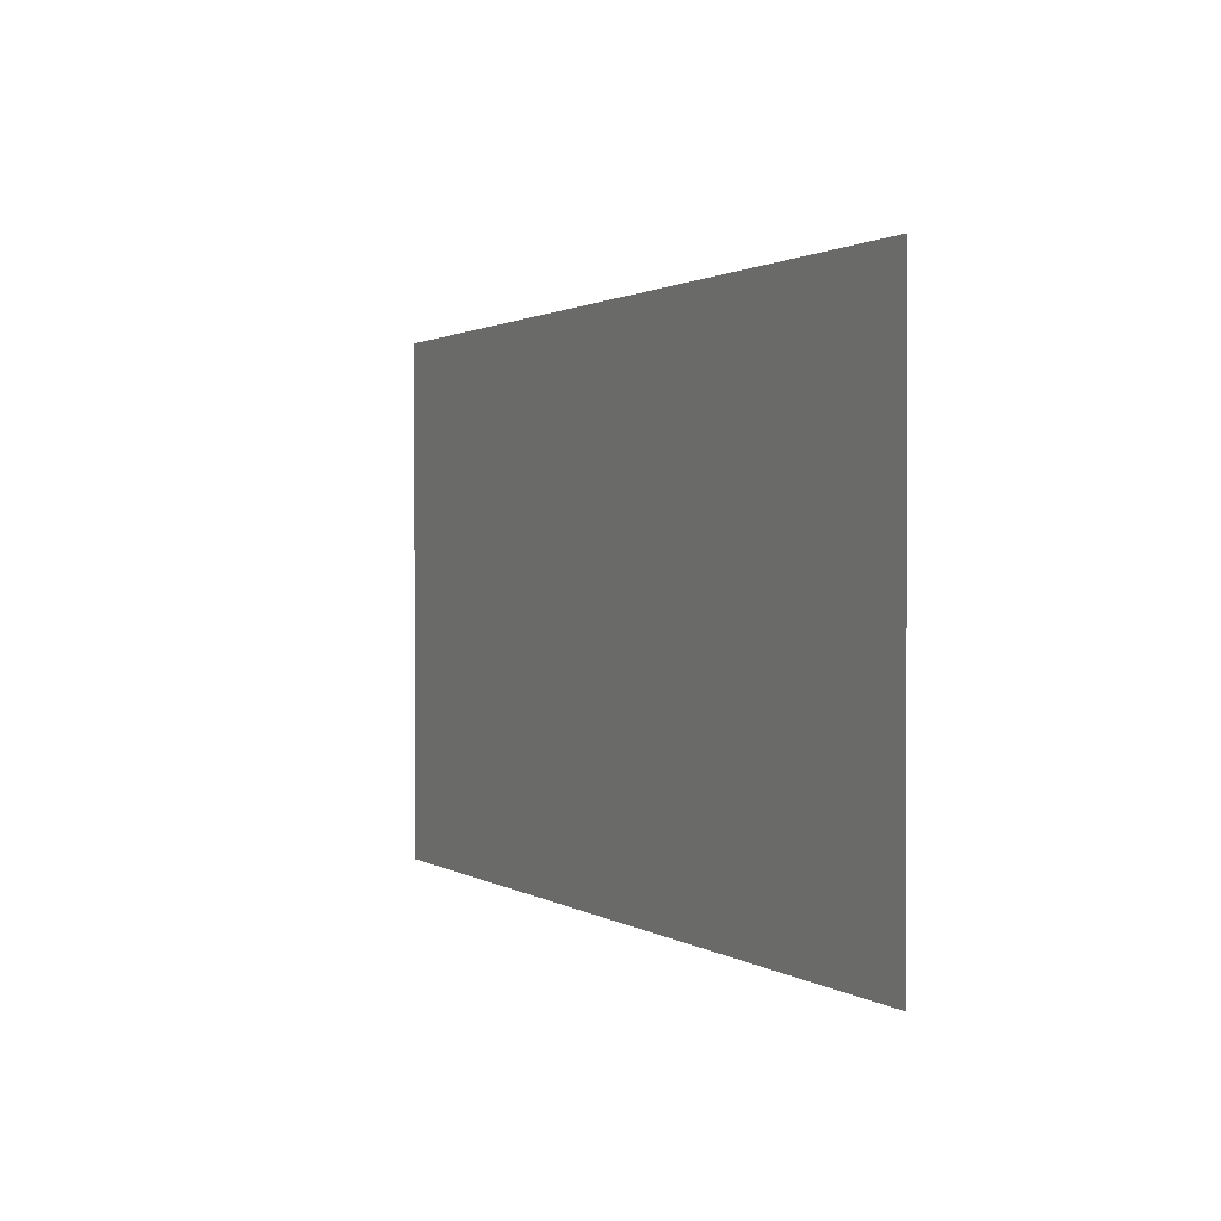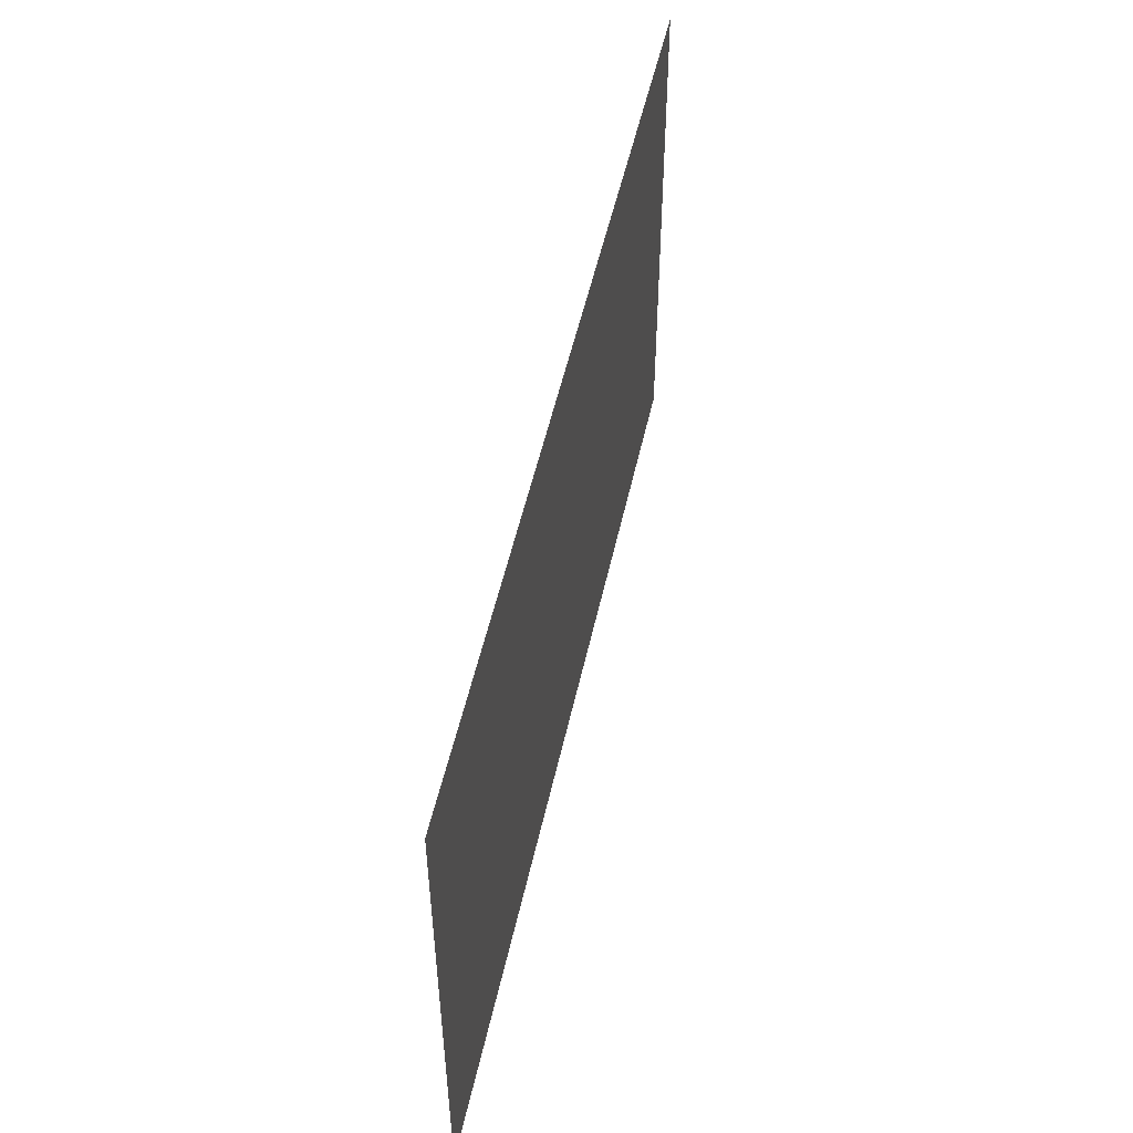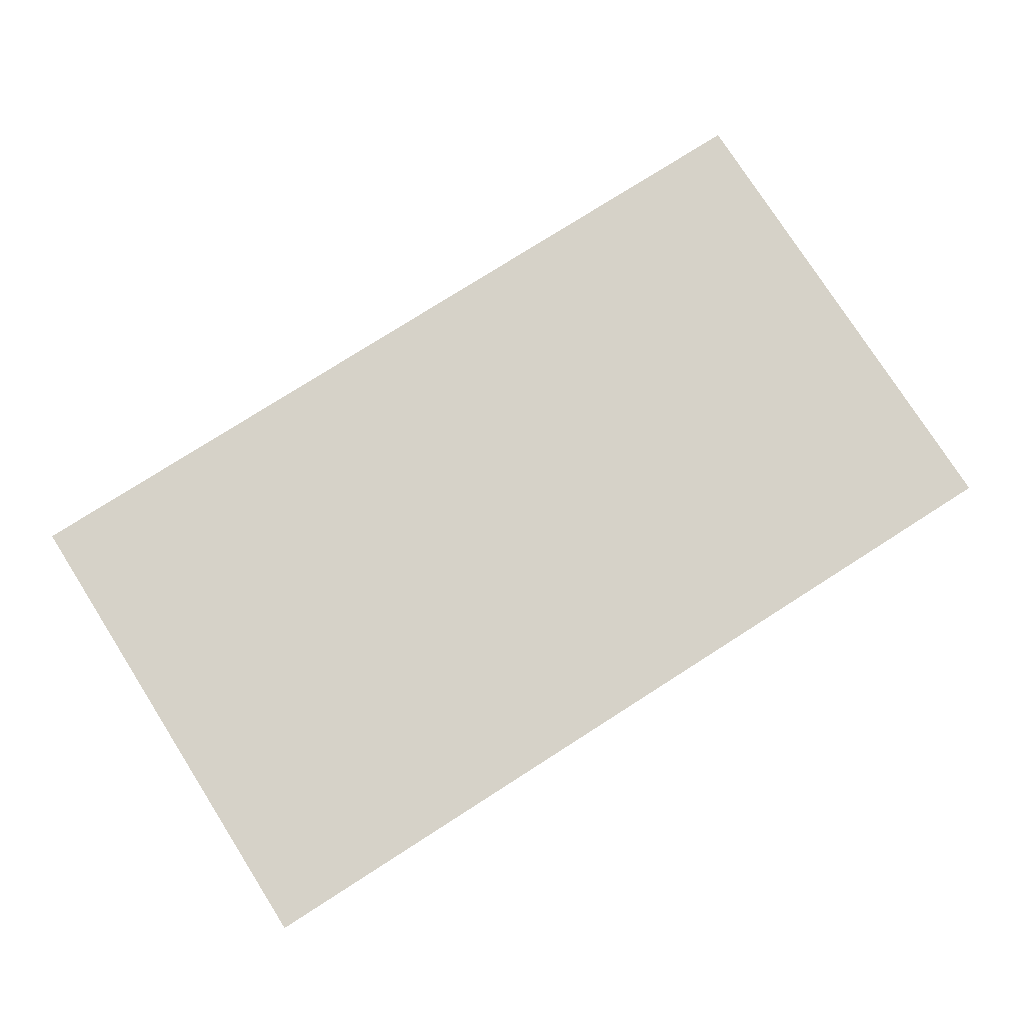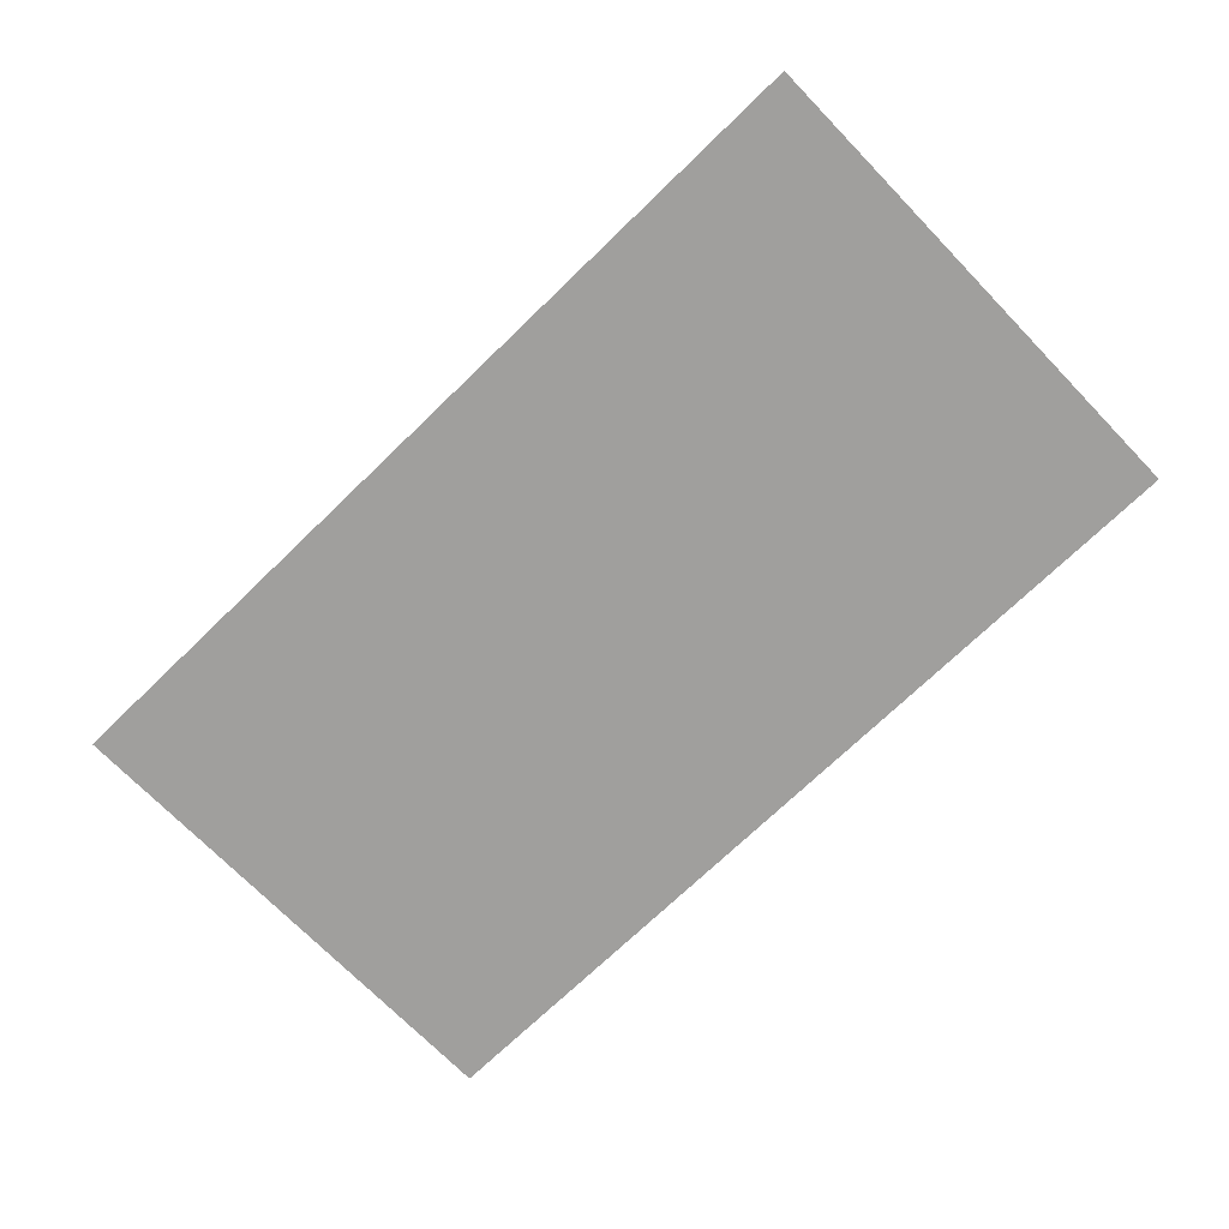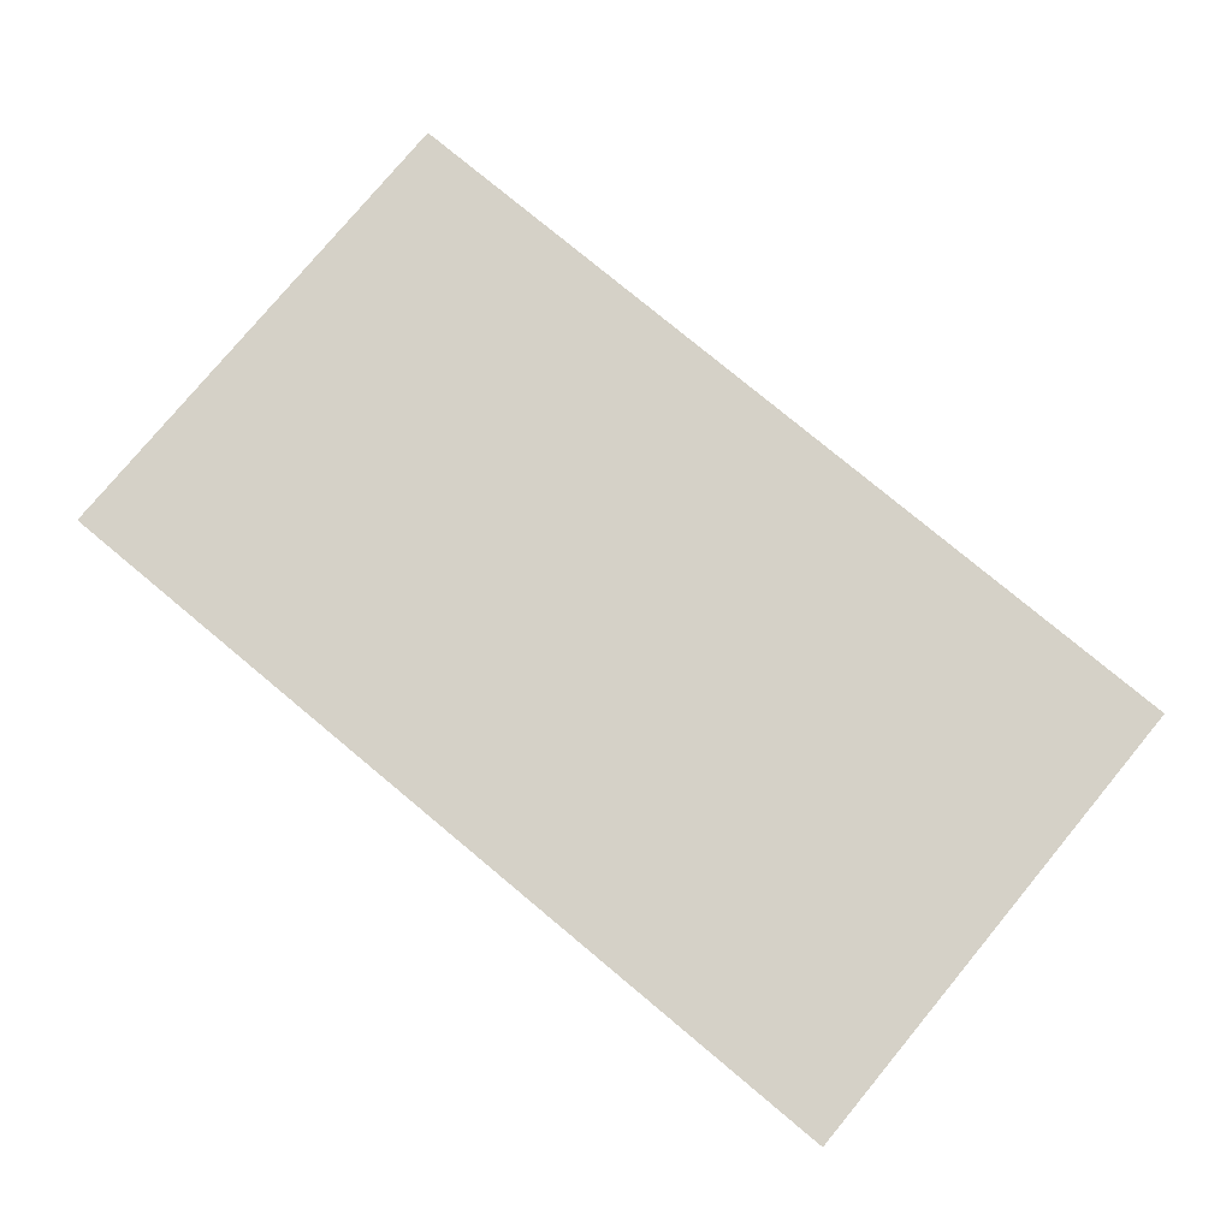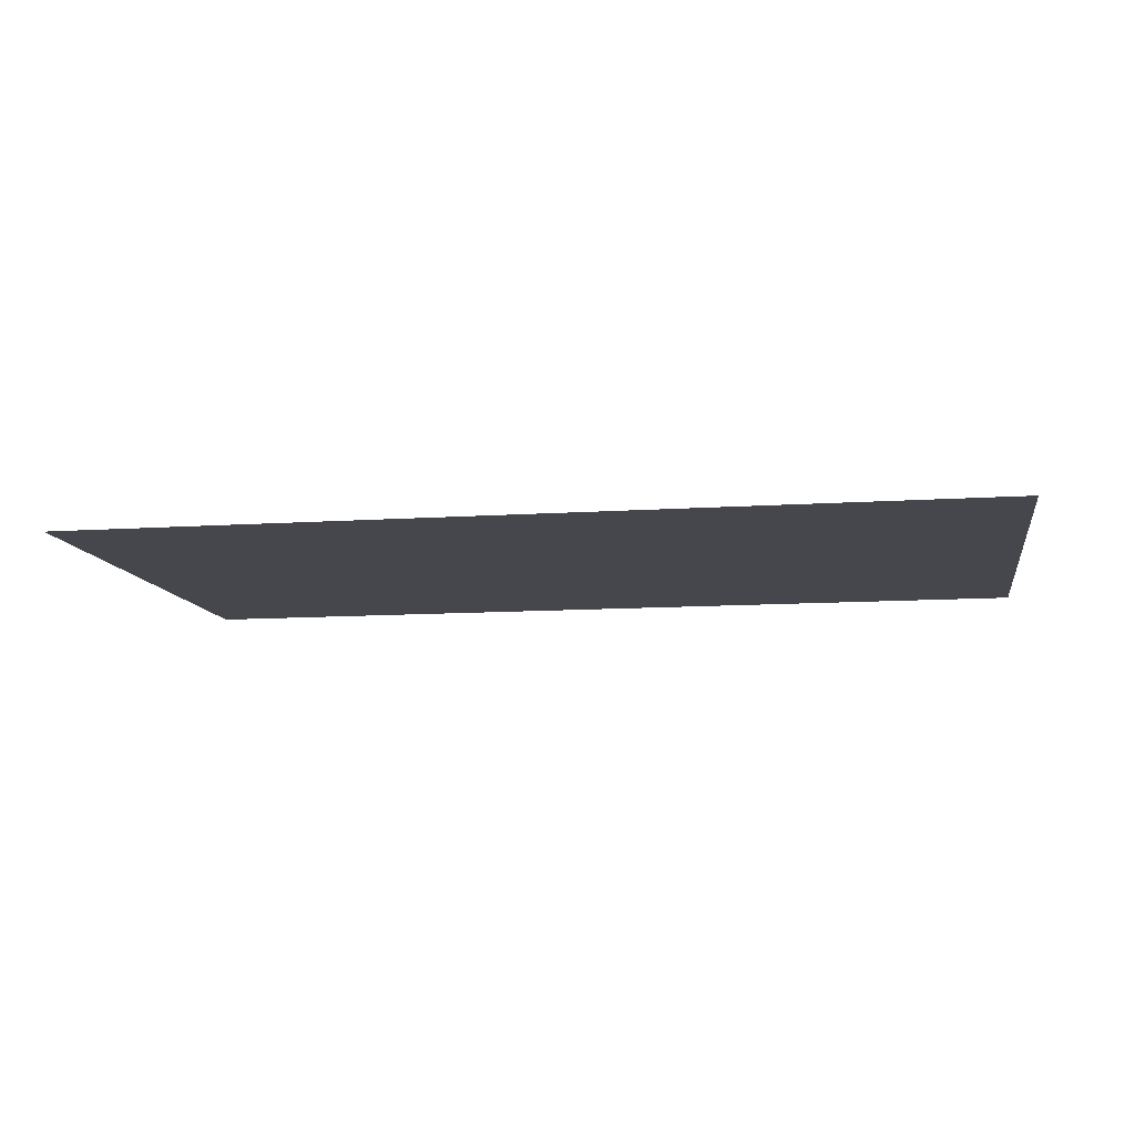
<metadata>
{"format":"obj","ext":"obj","renderer":"f3d","projection":"perspective","resolution":1024,"background":"white","views":[{"elev":1.2,"azim":64.6,"up":"+Y"},{"elev":51.1,"azim":-77.8,"up":"+Y"},{"elev":77.5,"azim":-32.5,"up":"+Z"},{"elev":-71.4,"azim":44.1,"up":"+Z"},{"elev":78.7,"azim":39.7,"up":"+Z"},{"elev":-10.9,"azim":-170.5,"up":"+Z"}]}
</metadata>
<code>
o model_42
v -769 154.6 -74.15
v -769 156 -74.15
v -1027 154.6 -74.15
v -1027 156 -74.15
v -769 299.7 -74.15
v -1027 299.7 -74.15
v -511.3 156 -74.15
v -511.3 154.6 -74.15
v -769 153.7 -74.15
v -1027 153.7 -74.15
v -1028 153.7 -74.15
v -1028 154.6 -74.15
v -1028 156 -74.15
v -1028 299.7 -74.15
v -1029 299.7 -74.15
v -1029 156 -74.15
v -1029 154.6 -74.15
v -1029 153.7 -74.15
v -1029 153.9 -74.15
v -1029 154.5 -74.15
v -1029 156 -74.15
v -1029 156 -74.15
v -1029 154.5 -74.15
v -1029 153.8 -74.15
v -1029 153.7 -74.15
v -1029 153.6 -74.15
v -1029 153.6 -74.15
v -1029 153.5 -74.15
v -1028 153.6 -74.15
v -1028 153.5 -74.15
v -1027 153.6 -74.15
v -1027 153.5 -74.15
v -769 153.6 -74.15
v -769 153.5 -74.15
v -511.3 153.6 -74.15
v -511.3 153.5 -74.15
v -509.9 153.6 -74.15
v -509.9 153.5 -74.15
v -509.4 153.6 -74.15
v -509.4 153.5 -74.15
v -509.2 153.6 -74.15
v -509.1 153.6 -74.15
v -509.2 153.9 -74.15
v -509.1 153.8 -74.15
v -509.2 154.3 -74.15
v -509.1 154.3 -74.15
v -509.2 155.6 -74.15
v -509.1 155.6 -74.15
v -509.2 299.7 -74.15
v -509.1 299.7 -74.15
v -509.2 444.2 -74.15
v -509.1 444.2 -74.15
v -509.2 445.5 -74.15
v -509.1 445.5 -74.15
v -509.2 446.2 -74.15
v -509.1 446.2 -74.15
v -509.2 446.4 -74.15
v -509.1 446.5 -74.15
v -509.4 446.5 -74.15
v -509.4 446.6 -74.15
v -510 446.5 -74.15
v -510 446.6 -74.15
v -511.3 446.5 -74.15
v -511.3 446.6 -74.15
v -769 446.5 -74.15
v -769 446.6 -74.15
v -1027 446.5 -74.15
v -1027 446.6 -74.15
v -1028 446.5 -74.15
v -1028 446.6 -74.15
v -1029 446.5 -74.15
v -1029 446.6 -74.15
v -1029 446.4 -74.15
v -1029 446.5 -74.15
v -1029 446.2 -74.15
v -1029 446.2 -74.15
v -1029 445.5 -74.15
v -1029 445.5 -74.15
v -1029 444.1 -74.15
v -1029 444.1 -74.15
v -1029 299.7 -74.15
v -1029 299.7 -74.15
v -1029 444.1 -74.15
v -1029 445.5 -74.15
v -1029 446.2 -74.15
v -1028 446.3 -74.15
v -1028 444.1 -74.15
v -1027 444.1 -74.15
v -1028 445.5 -74.15
v -769 444.1 -74.15
v -511.3 299.7 -74.15
v -510 299.7 -74.15
v -510 156 -74.15
v -510 154.6 -74.15
v -511.3 153.7 -74.15
v -510 153.7 -74.15
v -509.4 153.8 -74.15
v -509.3 154.6 -74.15
v -509.3 156 -74.15
v -509.3 299.7 -74.15
v -509.3 444.1 -74.15
v -509.3 445.5 -74.15
v -509.4 446.2 -74.15
v -510 446.3 -74.15
v -511.3 446.3 -74.15
v -769 446.3 -74.15
v -1027 446.3 -74.15
v -1027 445.5 -74.15
v -769 445.5 -74.15
v -511.3 445.5 -74.15
v -510 445.5 -74.15
v -510 444.1 -74.15
v -511.3 444.1 -74.15
f 1 2 3
f 2 2 3
f 3 2 4
f 2 5 4
f 4 5 6
f 5 6 6
f 6 6 5
f 6 5 5
f 5 5 7
f 5 2 7
f 7 2 8
f 2 1 8
f 8 1 9
f 1 1 9
f 9 1 10
f 1 3 10
f 10 3 11
f 3 3 11
f 11 3 12
f 3 4 12
f 12 4 13
f 4 14 13
f 13 14 13
f 14 15 13
f 13 15 13
f 15 16 13
f 13 16 12
f 16 17 12
f 12 17 18
f 17 17 18
f 18 17 19
f 17 17 19
f 19 17 20
f 17 16 20
f 20 16 21
f 16 15 21
f 21 15 15
f 15 14 15
f 15 14 14
f 14 4 14
f 14 4 6
f 4 6 6
f 6 6 12
f 6 12 12
f 12 12 11
f 12 18 11
f 11 18 18
f 18 21 18
f 18 21 21
f 21 22 21
f 21 22 20
f 22 23 20
f 20 23 19
f 23 24 19
f 19 24 25
f 24 26 25
f 25 26 27
f 26 28 27
f 27 28 29
f 28 30 29
f 29 30 31
f 30 32 31
f 31 32 32
f 32 19 32
f 32 19 19
f 19 25 19
f 19 25 18
f 25 27 18
f 18 27 11
f 27 29 11
f 11 29 10
f 29 31 10
f 10 31 33
f 31 32 33
f 33 32 33
f 32 34 33
f 33 34 35
f 34 36 35
f 35 36 37
f 36 38 37
f 37 38 39
f 38 40 39
f 39 40 41
f 40 42 41
f 41 42 43
f 42 44 43
f 43 44 45
f 44 46 45
f 45 46 47
f 46 48 47
f 47 48 49
f 48 50 49
f 49 50 51
f 50 52 51
f 51 52 53
f 52 54 53
f 53 54 55
f 54 56 55
f 55 56 57
f 56 58 57
f 57 58 59
f 58 60 59
f 59 60 61
f 60 62 61
f 61 62 63
f 62 64 63
f 63 64 65
f 64 66 65
f 65 66 67
f 66 68 67
f 67 68 69
f 68 70 69
f 69 70 71
f 70 72 71
f 71 72 73
f 72 74 73
f 73 74 75
f 74 76 75
f 75 76 77
f 76 78 77
f 77 78 79
f 78 80 79
f 79 80 81
f 80 82 81
f 81 82 21
f 82 22 21
f 21 22 22
f 22 21 22
f 22 21 21
f 21 15 21
f 21 15 81
f 15 83 81
f 81 83 79
f 83 84 79
f 79 84 77
f 84 84 77
f 77 84 75
f 84 85 75
f 75 85 73
f 85 85 73
f 73 85 71
f 85 86 71
f 71 86 69
f 86 69 69
f 69 69 15
f 69 15 15
f 15 15 83
f 15 14 83
f 83 14 87
f 14 88 87
f 87 88 87
f 88 89 87
f 87 89 84
f 89 89 84
f 84 89 85
f 89 86 85
f 85 86 86
f 86 87 86
f 86 87 87
f 87 84 87
f 87 84 83
f 84 83 83
f 83 83 14
f 83 14 14
f 14 14 88
f 14 6 88
f 88 6 90
f 6 5 90
f 90 5 91
f 5 7 91
f 91 7 92
f 7 7 92
f 92 7 93
f 7 8 93
f 93 8 94
f 8 95 94
f 94 95 96
f 95 37 96
f 96 37 96
f 37 39 96
f 96 39 97
f 39 41 97
f 97 41 97
f 41 43 97
f 97 43 97
f 43 98 97
f 97 98 97
f 98 94 97
f 97 94 96
f 94 96 96
f 96 96 8
f 96 8 8
f 8 8 95
f 8 9 95
f 95 9 33
f 9 10 33
f 33 10 10
f 10 33 10
f 10 33 33
f 33 35 33
f 33 35 95
f 35 37 95
f 95 37 37
f 37 43 37
f 37 43 43
f 43 45 43
f 43 45 98
f 45 47 98
f 98 47 99
f 47 49 99
f 99 49 100
f 49 51 100
f 100 51 101
f 51 53 101
f 101 53 102
f 53 55 102
f 102 55 103
f 55 57 103
f 103 57 103
f 57 59 103
f 103 59 104
f 59 61 104
f 104 61 105
f 61 63 105
f 105 63 105
f 63 65 105
f 105 65 106
f 65 107 106
f 106 107 108
f 107 89 108
f 108 89 108
f 89 88 108
f 108 88 108
f 88 109 108
f 108 109 106
f 109 109 106
f 106 109 105
f 109 110 105
f 105 110 104
f 110 111 104
f 104 111 103
f 111 111 103
f 103 111 102
f 111 111 102
f 102 111 101
f 111 112 101
f 101 112 100
f 112 92 100
f 100 92 99
f 92 93 99
f 99 93 98
f 93 94 98
f 98 94 94
f 94 65 94
f 94 65 65
f 65 67 65
f 65 67 107
f 67 69 107
f 107 69 107
f 69 86 107
f 107 86 89
f 86 89 89
f 89 89 92
f 89 92 92
f 92 92 91
f 92 112 91
f 91 112 113
f 112 111 113
f 113 111 113
f 111 110 113
f 113 110 113
f 110 109 113
f 113 109 90
f 109 88 90
f 90 88 88
f 88 90 88
f 88 90 90
f 90 91 90
f 90 91 113

</code>
